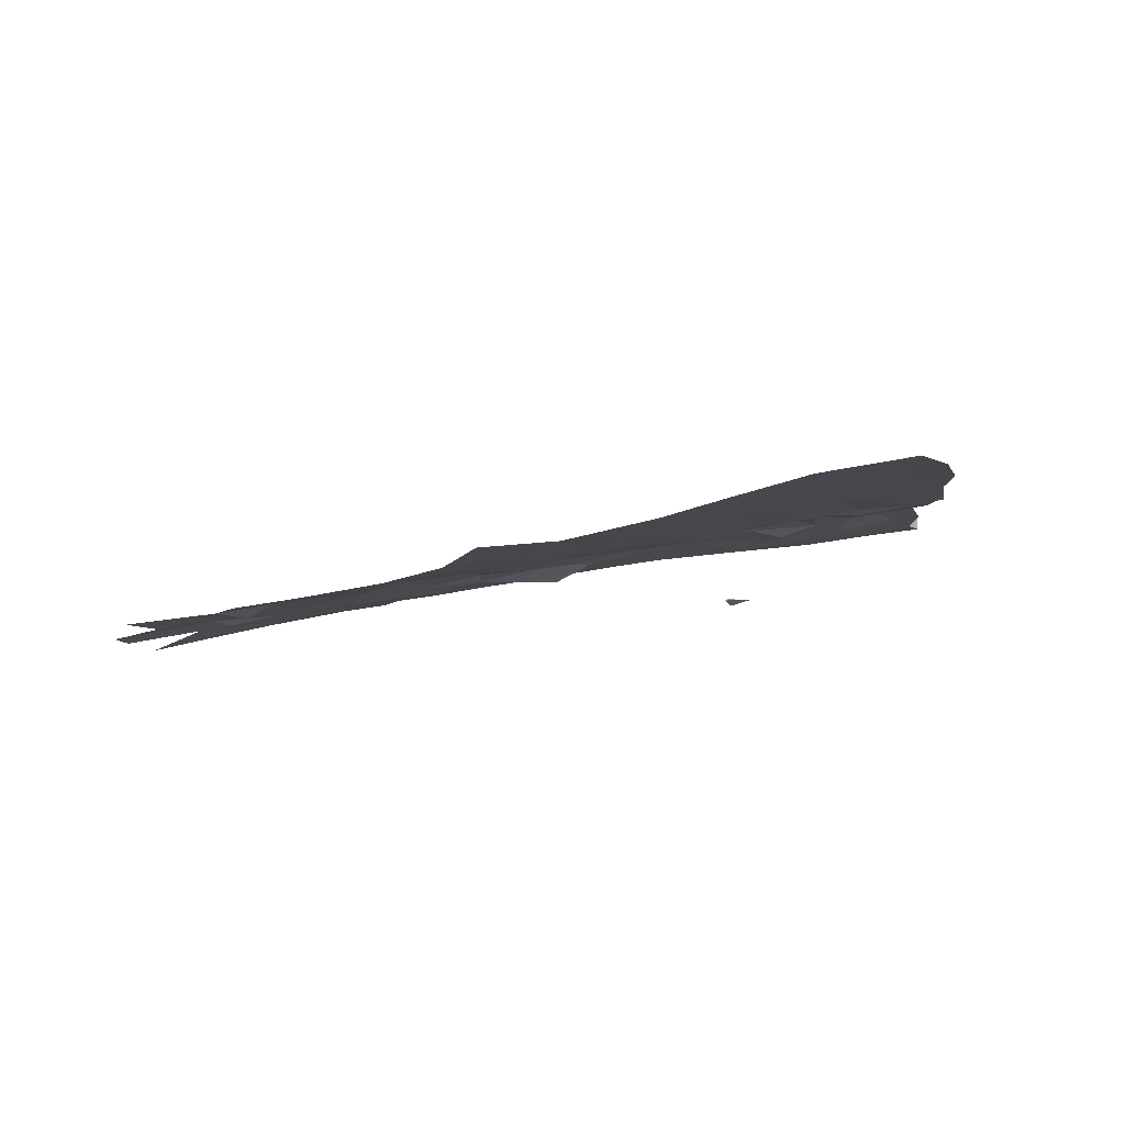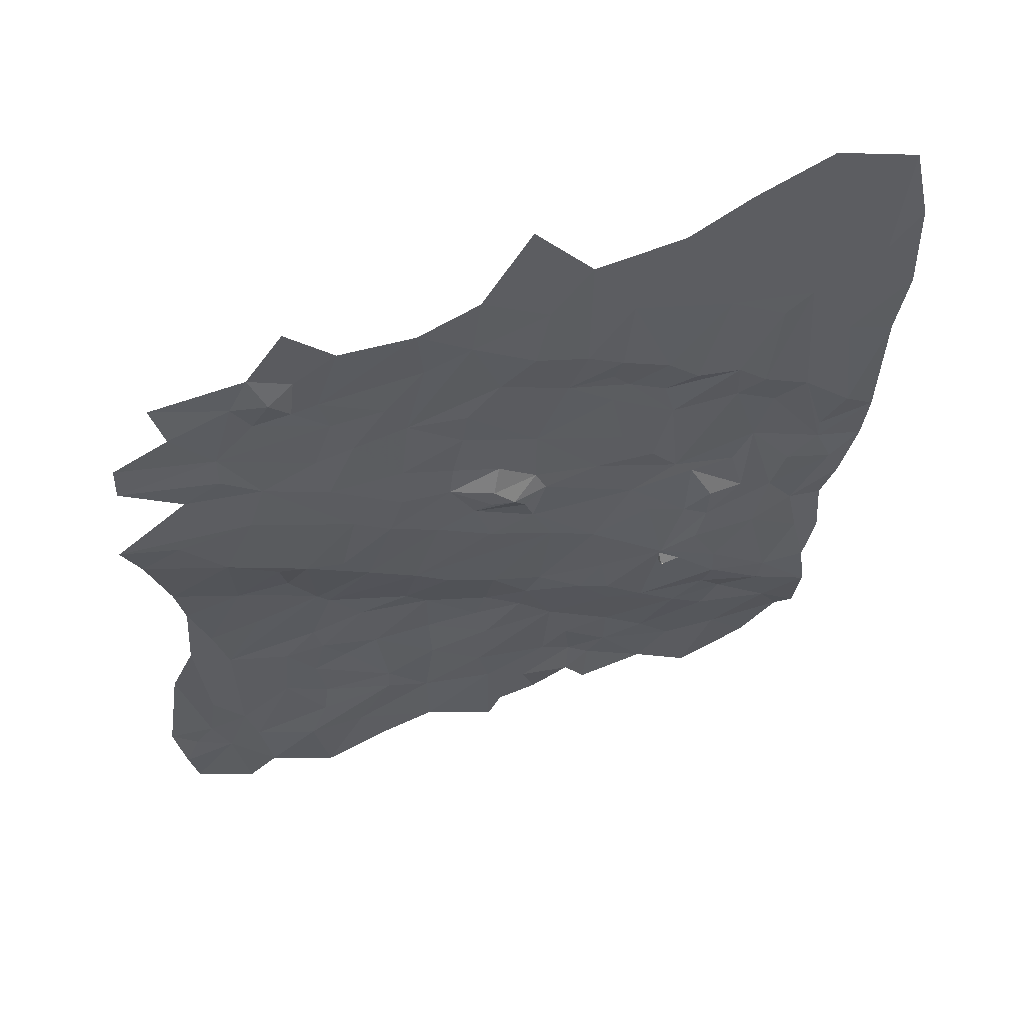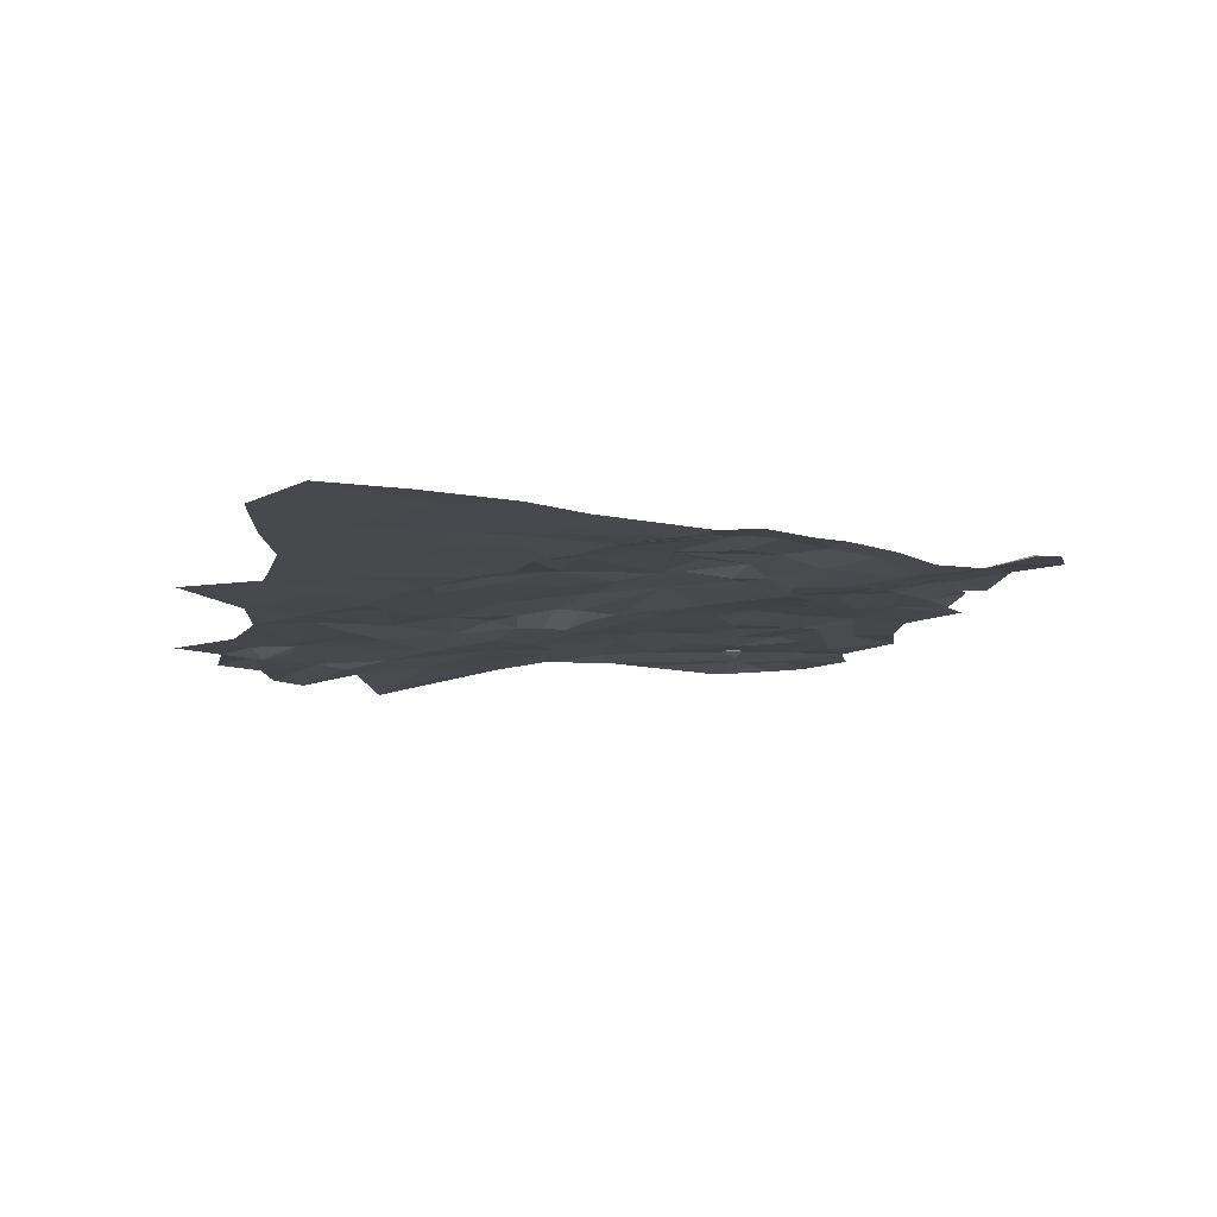
<metadata>
{"format":"obj","ext":"obj","renderer":"f3d","projection":"perspective","resolution":1024,"background":"white","views":[{"elev":0.7,"azim":-64.0,"up":"+Z"},{"elev":-35.9,"azim":-76.5,"up":"+Z"},{"elev":-0.1,"azim":-15.1,"up":"+Z"}]}
</metadata>
<code>
v -269.2 -595.1 200
v -267.7 -594.8 200.1
v -267.9 -596.9 200
v -267.9 -595.1 199.5
v -287.7 -606.8 207
v -285.3 -608.9 207.4
v -283.8 -605.9 207.4
v -259.6 -610.6 207.8
v -255.8 -608.4 206.9
v -260.5 -608.3 207.5
v -280.5 -584.8 203.4
v -278.8 -582.3 201.7
v -280.7 -580.6 201.8
v -302.4 -564.3 198.9
v -299.4 -565.5 200.2
v -299.5 -561.8 199.4
v -247 -577.8 204.9
v -249.3 -581 205.1
v -244.9 -580.4 205.8
v -269.5 -604 207
v -266.8 -599.9 205.9
v -270.1 -600.9 205.9
v -252.9 -598.8 206.3
v -250 -596.3 206.2
v -252.3 -593.7 205.5
v -280.7 -580.6 201.8
v -281.9 -576.3 201.8
v -283.1 -581.7 202.9
v -291.8 -565.5 200
v -296.3 -568.4 200.7
v -292.3 -569.5 200.7
v -242.8 -574.6 204.3
v -239.2 -575 205
v -239.5 -571.1 203.7
v -293.6 -596.4 205.2
v -291.4 -595.1 205.5
v -291.7 -590.7 204.7
v -258.6 -555.8 201.1
v -254.8 -553.9 200.8
v -258.9 -551.9 200.2
v -255.8 -557.6 201.6
v -258.6 -555.8 201.1
v -257.2 -561.5 202
v -266.8 -599.9 205.9
v -263.6 -604.2 206.6
v -264.1 -598.2 205.2
v -269.2 -569.3 201.2
v -266.8 -572.1 201.8
v -264 -566.8 202.5
v -296.3 -568.4 200.7
v -299.8 -568.2 200.5
v -296.3 -573.8 201.5
v -253.8 -603.2 206
v -249.1 -603.1 206.8
v -252.9 -598.8 206.3
v -264.7 -608.5 208.1
v -270 -613.3 208.7
v -267.4 -613.8 208.7
v -277 -618.4 209.2
v -273.3 -612.6 208.9
v -275.4 -613 208.9
v -249.4 -540 198.1
v -254.1 -541.8 198.2
v -249.5 -543.9 199.1
v -295.6 -593.4 204.6
v -291.7 -590.7 204.7
v -297.5 -588.8 203.7
v -247.1 -589.1 206.3
v -243.8 -591.4 206.9
v -245.9 -584.6 205.8
v -299.9 -578.6 202.3
v -292.6 -574.9 202.1
v -296.3 -573.8 201.5
v -271.8 -609.2 207.9
v -276.7 -606.4 207.8
v -273.3 -612.6 208.9
v -255.2 -590.6 204.8
v -255 -597.4 205.6
v -252.3 -593.7 205.5
v -288.5 -579.4 202.8
v -284.4 -577.3 202.5
v -286.7 -572.8 201.3
v -247 -577.8 204.9
v -242.8 -574.6 204.3
v -244.8 -570.9 203.6
v -261.3 -555.6 201.2
v -266.7 -559 201.4
v -262.8 -561.5 202
v -297.8 -622.5 210.7
v -300.8 -626.1 211.5
v -292.6 -624.2 210.8
v -256.8 -567.2 203.3
v -252.2 -566.5 202.9
v -257.2 -561.5 202
v -252.3 -593.7 205.5
v -247.1 -589.1 206.3
v -250.1 -585.7 205.7
v -252.2 -566.5 202.9
v -246.1 -564.1 202.6
v -250.5 -561 201.7
v -302.8 -591.4 204.5
v -297.5 -588.8 203.7
v -301.4 -583.6 203
v -276.7 -606.4 207.8
v -273.6 -603.8 207.4
v -275.2 -598.2 206.3
v -304.1 -614.2 209.2
v -302 -609.1 208.1
v -309.1 -611.5 208.9
v -244.6 -596.8 207.2
v -237.3 -592 207.3
v -243.8 -591.4 206.9
v -276.7 -606.4 207.8
v -268.1 -606.8 207.6
v -269.5 -604 207
v -273.5 -593.3 205.2
v -273.8 -599.5 206.4
v -268.2 -597.8 205.7
v -253.1 -550 199.8
v -250.2 -553.8 200.8
v -247.4 -552.7 200.3
v -254.8 -553.9 200.8
v -296.9 -607.5 207.5
v -302 -609.1 208.1
v -295 -615 209
v -248.3 -560.4 201.5
v -246.1 -564.1 202.6
v -243.3 -555.7 200.9
v -263.6 -604.2 206.6
v -256.1 -604.2 206
v -260.1 -599.5 205.3
v -287.7 -606.8 207
v -296.9 -607.5 207.5
v -293.5 -612.1 208.3
v -264.7 -576.5 202.6
v -259.9 -574.5 203.8
v -266.8 -572.1 201.8
v -260.4 -579.1 203.5
v -278.5 -585.4 203.3
v -273.5 -593.3 205.2
v -274.7 -583.2 203
v -291.8 -580.7 202.8
v -294.8 -584.7 203.5
v -291.7 -590.7 204.7
v -278.9 -616.2 208.6
v -288.8 -617.7 209.3
v -287.1 -621.6 210.1
v -243.4 -582.2 206
v -240.3 -587.5 206.7
v -239.7 -580.9 205.2
v -245.9 -584.6 205.8
v -303.8 -567.1 200.1
v -305.9 -571.9 200.9
v -299.8 -568.2 200.5
v -310.6 -568.3 200.1
v -253.5 -573 203.7
v -257.1 -572.6 203.9
v -257.3 -577.6 204.2
v -256.8 -567.2 203.3
v -261.8 -568.4 203.1
v -257.2 -561.5 202
v -262.8 -561.5 202
v -240.7 -563.1 202.1
v -246.1 -564.1 202.6
v -244.8 -570.9 203.6
v -282.8 -612.7 208.2
v -273.3 -612.6 208.9
v -281.3 -609.2 208.1
v -245.7 -544.3 199.1
v -240.2 -544.3 198.9
v -245.6 -541 198.2
v -243.8 -550.1 199.5
v -263 -594.3 204.5
v -257.4 -598.9 205.1
v -255.2 -590.6 204.8
v -254 -580.3 204.8
v -248.6 -570.9 203.5
v -253.5 -573 203.7
v -283.8 -605.9 207.4
v -275.2 -598.2 206.3
v -283.8 -599.5 206.4
v -306.8 -605 207.4
v -300.3 -598.9 205.9
v -306.6 -596.4 205.7
v -267.9 -595.1 199.5
v -267.9 -596.9 200
v -267.7 -594.8 200.1
v -269.2 -595.1 200
v -268.7 -588.2 203.7
v -270 -594.3 205.1
v -263 -594.3 204.5
v -273.5 -593.3 205.2
v -268 -558.2 201.2
v -261 -546.2 199.2
v -266.7 -551.3 200
v -311.1 -619.3 210.6
v -307.8 -626.3 212
v -297.8 -622.5 210.7
v -285.9 -549.7 196.4
v -284 -545.2 196
v -288.2 -544.4 195.1
v -276.5 -545.5 197.5
v -272.8 -551.2 199.2
v -271.8 -545.2 198.2
v -280.4 -552.8 197.4
v -286.1 -557.2 198
v -287.4 -599.4 206.4
v -291.4 -600.5 205.9
v -288.7 -602.8 206.3
v -296.9 -607.5 207.5
v -300.3 -598.9 205.9
v -293.6 -596.4 205.2
v -291.4 -595.1 205.5
v -289.4 -596.2 205.9
v -283.8 -599.5 206.4
v -287.7 -606.8 207
v -283.8 -605.9 207.4
v -288.1 -594.3 205.4
v -282.2 -594 205.3
v -278.4 -596.4 205.7
v -278.8 -590.8 204.8
v -285.6 -586.1 204
v -280.5 -584.8 203.4
v -291.7 -590.7 204.7
v -291.8 -580.7 202.8
v -288.5 -579.4 202.8
v -295.6 -593.4 204.6
v -291.7 -590.7 204.7
v -306.6 -596.4 205.7
v -302.8 -591.4 204.5
v -297.5 -588.8 203.7
v -282.8 -571.7 200.7
v -279.1 -569.5 200.4
v -281.5 -566.3 199.8
v -269.2 -569.3 201.2
v -264.7 -576.5 202.6
v -266.8 -572.1 201.8
v -259.7 -584.8 203.8
v -258.4 -587.6 204.1
v -255.6 -587.1 204.6
v -255.2 -590.6 204.8
v -263 -594.3 204.5
v -262.6 -587.8 204
v -262.9 -581.1 203.4
v -260.4 -579.1 203.5
v -254 -580.3 204.8
v -250.1 -585.7 205.7
v -252.3 -593.7 205.5
v -257.3 -577.6 204.2
v -253.5 -573 203.7
v -259.9 -574.5 203.8
v -257.1 -572.6 203.9
v -261.8 -568.4 203.1
v -256.8 -567.2 203.3
v -257.2 -561.5 202
v -266.8 -572.1 201.8
v -264 -566.8 202.5
v -262.8 -561.5 202
v -266.7 -559 201.4
v -272.2 -565.1 200.4
v -276.7 -573.8 201.2
v -277.9 -577.9 202
v -281.9 -576.3 201.8
v -286.7 -572.8 201.3
v -284.4 -577.3 202.5
v -283.1 -581.7 202.9
v -288.5 -579.4 202.8
v -285.6 -586.1 204
v -280.5 -584.8 203.4
v -280.7 -580.6 201.8
v -278.8 -579.9 201.8
v -280.7 -580.6 201.8
v -278.8 -582.3 201.7
v -277.3 -583 202.4
v -278.5 -585.4 203.3
v -274.7 -583.2 203
v -273.7 -578.5 202
v -271 -584.3 203.1
v -268.7 -588.2 203.7
v -273.5 -593.3 205.2
v -272.8 -551.2 199.2
v -266.7 -551.3 200
v -266 -545.8 198.9
v -286.1 -557.2 198
v -285.9 -549.7 196.4
v -288.2 -544.4 195.1
v -272.8 -551.2 199.2
v -272.6 -556.5 200.1
v -271 -554.3 200
v -280.4 -552.8 197.4
v -276.8 -556.9 198.7
v -272.8 -551.2 199.2
v -286.1 -557.2 198
v -276.2 -559.8 199
v -280.4 -552.8 197.4
v -275.2 -563.3 199.7
v -281.5 -566.3 199.8
v -279.1 -569.5 200.4
v -291.8 -565.5 200
v -287.4 -565.7 199.6
v -290.3 -559.7 198.7
v -287.4 -565.7 199.6
v -282.8 -571.7 200.7
v -281.5 -566.3 199.8
v -286.7 -572.8 201.3
v -245.1 -535.7 197
v -247.7 -537.7 197.7
v -245.6 -541 198.2
v -251 -535.9 196.7
v -249.4 -540 198.1
v -302.5 -560.6 199.1
v -302.4 -564.3 198.9
v -299.5 -561.8 199.4
v -296.3 -557.1 198.4
v -296.3 -568.4 200.7
v -299.4 -565.5 200.2
v -299.8 -568.2 200.5
v -303.8 -567.1 200.1
v -305.9 -563.3 199.4
v -305.1 -553.4 198.3
v -301.1 -554 197.8
v -299.1 -547.9 196.7
v -296.1 -547.2 196.2
v -293.6 -556.6 197.8
v -310.6 -568.3 200.1
v -305.2 -579.3 202.1
v -299.8 -568.2 200.5
v -305.9 -571.9 200.9
v -299.9 -578.6 202.3
v -296.3 -573.8 201.5
v -296.3 -573.8 201.5
v -292.3 -569.5 200.7
v -296.3 -568.4 200.7
v -292.6 -574.9 202.1
v -287.4 -565.7 199.6
v -291.8 -565.5 200
v -286.7 -572.8 201.3
v -288.5 -579.4 202.8
v -291.8 -580.7 202.8
v -294.8 -584.7 203.5
v -297.5 -588.8 203.7
v -291.7 -590.7 204.7
v -301.4 -583.6 203
v -306.8 -585.8 203.5
v -302.8 -591.4 204.5
v -313 -592.2 205.1
v -306.6 -596.4 205.7
v -307.8 -626.3 212
v -300.8 -626.1 211.5
v -297.8 -622.5 210.7
v -306.8 -605 207.4
v -296.9 -607.5 207.5
v -300.3 -598.9 205.9
v -302 -609.1 208.1
v -309.1 -611.5 208.9
v -304.1 -614.2 209.2
v -295 -615 209
v -302 -609.1 208.1
v -293.5 -612.1 208.3
v -296.9 -607.5 207.5
v -285.3 -608.9 207.4
v -287.7 -606.8 207
v -283.8 -605.9 207.4
v -276.7 -606.4 207.8
v -275.2 -598.2 206.3
v -281.3 -609.2 208.1
v -273.3 -612.6 208.9
v -282.8 -612.7 208.2
v -275.4 -613 208.9
v -273.3 -612.6 208.9
v -277 -618.4 209.2
v -278.9 -616.2 208.6
v -287.1 -621.6 210.1
v -288.8 -617.7 209.3
v -292.6 -624.2 210.8
v -287.1 -621.6 210.1
v -297.8 -622.5 210.7
v -311.1 -619.3 210.6
v -309.1 -611.5 208.9
v -245.6 -541 198.2
v -241.4 -535.7 197.2
v -245.1 -535.7 197
v -238.5 -541 198.1
v -240.2 -544.3 198.9
v -240.7 -563.1 202.1
v -243.3 -555.7 200.9
v -246.1 -564.1 202.6
v -248.3 -560.4 201.5
v -250.5 -561 201.7
v -246.1 -564.1 202.6
v -257.2 -561.5 202
v -252.2 -566.5 202.9
v -255.8 -557.6 201.6
v -254.8 -553.9 200.8
v -258.6 -555.8 201.1
v -250.2 -553.8 200.8
v -247.4 -552.7 200.3
v -253.1 -550 199.8
v -258.9 -551.9 200.2
v -254.8 -553.9 200.8
v -258.6 -555.8 201.1
v -262.8 -561.5 202
v -257.2 -561.5 202
v -261.3 -555.6 201.2
v -272.2 -565.1 200.4
v -275.2 -563.3 199.7
v -279.1 -569.5 200.4
v -281.5 -566.3 199.8
v -290.3 -559.7 198.7
v -287.4 -565.7 199.6
v -291.8 -565.5 200
v -296.3 -557.1 198.4
v -296.3 -568.4 200.7
v -293.6 -556.6 197.8
v -291.9 -552.4 197.3
v -296.1 -547.2 196.2
v -286.1 -557.2 198
v -288.2 -544.4 195.1
v -276.2 -559.8 199
v -276.8 -556.9 198.7
v -280.4 -552.8 197.4
v -272.6 -556.5 200.1
v -272.8 -551.2 199.2
v -271 -554.3 200
v -266.7 -551.3 200
v -272.8 -551.2 199.2
v -268 -558.2 201.2
v -266.7 -559 201.4
v -261 -546.2 199.2
v -266 -545.8 198.9
v -266.7 -551.3 200
v -271.8 -545.2 198.2
v -272.8 -551.2 199.2
v -264.6 -543 198.1
v -260.2 -539.6 197.6
v -249.4 -540 198.1
v -251 -535.9 196.7
v -254.1 -541.8 198.2
v -249.5 -543.9 199.1
v -249.4 -540 198.1
v -245.6 -541 198.2
v -247.7 -537.7 197.7
v -245.7 -544.3 199.1
v -243.8 -550.1 199.5
v -236.7 -550 200.1
v -240.2 -544.3 198.9
v -239.4 -557.1 201
v -239.5 -571.1 203.7
v -244.8 -570.9 203.6
v -242.8 -574.6 204.3
v -237.3 -569.2 203.2
v -240.7 -563.1 202.1
v -260.5 -608.3 207.5
v -264.2 -611.5 208.6
v -259.6 -610.6 207.8
v -264.7 -608.5 208.1
v -267.4 -613.8 208.7
v -270 -613.3 208.7
v -272.4 -616.8 209.3
v -267.4 -613.8 208.7
v -273.3 -612.6 208.9
v -277 -618.4 209.2
v -271.8 -609.2 207.9
v -268.1 -606.8 207.6
v -276.7 -606.4 207.8
v -266.8 -599.9 205.9
v -269.5 -604 207
v -263.6 -604.2 206.6
v -256.1 -604.2 206
v -255.8 -608.4 206.9
v -251.4 -607.9 206.6
v -260.1 -599.5 205.3
v -264.1 -598.2 205.2
v -263.6 -604.2 206.6
v -269.5 -604 207
v -273.6 -603.8 207.4
v -276.7 -606.4 207.8
v -275.2 -598.2 206.3
v -278.4 -596.4 205.7
v -283.8 -599.5 206.4
v -278.8 -590.8 204.8
v -280.5 -584.8 203.4
v -278.5 -585.4 203.3
v -278.8 -582.3 201.7
v -273.5 -593.3 205.2
v -273.8 -599.5 206.4
v -270.1 -600.9 205.9
v -268.2 -597.8 205.7
v -266.8 -599.9 205.9
v -270 -594.3 205.1
v -273.5 -593.3 205.2
v -263 -594.3 204.5
v -257.4 -598.9 205.1
v -255 -597.4 205.6
v -255.2 -590.6 204.8
v -252.9 -598.8 206.3
v -252.3 -593.7 205.5
v -253.8 -603.2 206
v -249.1 -603.1 206.8
v -245.9 -606 207.7
v -245.7 -604.1 207.8
v -250 -596.3 206.2
v -252.9 -598.8 206.3
v -247.1 -589.1 206.3
v -252.3 -593.7 205.5
v -243.8 -591.4 206.9
v -244.6 -596.8 207.2
v -241.1 -599.5 207.9
v -237.3 -592 207.3
v -243.8 -591.4 206.9
v -240.3 -587.5 206.7
v -245.9 -584.6 205.8
v -237.3 -592 207.3
v -245.9 -584.6 205.8
v -250.1 -585.7 205.7
v -247.1 -589.1 206.3
v -253.5 -573 203.7
v -252.2 -566.5 202.9
v -256.8 -567.2 203.3
v -248.6 -570.9 203.5
v -246.1 -564.1 202.6
v -244.8 -570.9 203.6
v -247 -577.8 204.9
v -254 -580.3 204.8
v -249.3 -581 205.1
v -244.9 -580.4 205.8
v -243.4 -582.2 206
v -242.8 -574.6 204.3
v -247 -577.8 204.9
v -241.9 -579.4 205.1
v -239.2 -575 205
v -239.7 -580.9 205.2
f 3 1 2
f 1 4 2
f 7 5 6
f 10 8 9
f 13 11 12
f 16 14 15
f 19 17 18
f 22 20 21
f 25 23 24
f 28 26 27
f 31 29 30
f 34 32 33
f 37 35 36
f 40 38 39
f 43 41 42
f 46 44 45
f 49 47 48
f 52 50 51
f 55 53 54
f 58 56 57
f 61 59 60
f 64 62 63
f 67 65 66
f 70 68 69
f 73 71 72
f 76 74 75
f 79 77 78
f 82 80 81
f 85 83 84
f 88 86 87
f 91 89 90
f 94 92 93
f 97 95 96
f 100 98 99
f 103 101 102
f 106 104 105
f 109 107 108
f 112 110 111
f 115 113 114
f 118 116 117
f 121 119 120
f 119 122 120
f 125 123 124
f 128 126 127
f 131 129 130
f 134 132 133
f 137 135 136
f 135 138 136
f 141 139 140
f 144 142 143
f 147 145 146
f 150 148 149
f 148 151 149
f 154 152 153
f 152 155 153
f 158 156 157
f 156 159 157
f 162 160 161
f 165 163 164
f 168 166 167
f 171 169 170
f 169 172 170
f 175 173 174
f 178 176 177
f 181 179 180
f 184 182 183
f 187 185 186
f 186 185 188
f 191 189 190
f 190 189 192
f 195 193 194
f 198 196 197
f 201 199 200
f 204 202 203
f 203 202 205
f 202 200 205
f 200 199 205
f 199 206 205
f 209 207 208
f 207 214 208
f 231 230 227
f 230 229 227
f 229 211 227
f 228 227 212
f 227 211 212
f 211 208 212
f 212 208 213
f 208 214 213
f 213 214 224
f 214 218 224
f 226 225 222
f 225 224 222
f 224 218 222
f 218 219 222
f 223 222 221
f 222 219 221
f 221 219 220
f 220 219 215
f 219 218 215
f 218 214 215
f 214 207 215
f 217 215 216
f 215 207 216
f 207 209 216
f 216 209 210
f 209 208 210
f 208 211 210
f 234 232 233
f 237 235 236
f 240 238 239
f 239 238 243
f 243 238 244
f 238 245 244
f 245 236 244
f 244 236 278
f 236 235 278
f 278 235 277
f 235 261 277
f 277 261 262
f 262 261 233
f 233 261 260
f 261 235 260
f 260 235 259
f 235 257 259
f 259 257 258
f 258 257 253
f 257 256 253
f 256 251 253
f 255 253 254
f 254 253 252
f 253 251 252
f 252 251 249
f 251 245 249
f 250 249 246
f 249 245 246
f 245 238 246
f 238 240 246
f 246 240 247
f 247 240 248
f 248 240 241
f 240 239 241
f 241 239 242
f 239 243 242
f 242 243 279
f 243 244 279
f 244 278 279
f 280 279 276
f 279 278 276
f 278 277 276
f 277 262 276
f 262 274 276
f 276 274 275
f 275 274 273
f 274 262 273
f 262 271 273
f 273 271 272
f 272 271 263
f 271 262 263
f 262 233 263
f 233 232 263
f 232 264 263
f 264 265 263
f 263 265 266
f 265 267 266
f 267 268 266
f 270 266 269
f 266 268 269
f 283 281 282
f 286 284 285
f 289 287 288
f 292 290 291
f 295 293 294
f 298 296 297
f 301 299 300
f 304 302 303
f 302 305 303
f 308 306 307
f 310 307 309
f 307 306 309
f 313 311 312
f 312 311 319
f 319 311 320
f 320 311 321
f 324 323 314
f 323 322 314
f 322 321 314
f 321 311 314
f 311 313 314
f 314 313 315
f 313 316 315
f 315 316 317
f 317 316 318
f 316 312 318
f 312 319 318
f 319 325 318
f 328 326 327
f 330 327 329
f 327 326 329
f 333 331 332
f 331 334 332
f 336 332 335
f 335 332 337
f 332 334 337
f 337 334 338
f 338 334 339
f 339 334 340
f 342 340 341
f 341 340 343
f 340 334 343
f 334 329 343
f 329 326 343
f 326 344 343
f 343 344 345
f 344 346 345
f 346 347 345
f 350 348 349
f 353 351 352
f 352 351 354
f 351 355 354
f 358 356 357
f 360 357 359
f 362 359 361
f 359 357 361
f 365 363 364
f 367 364 366
f 364 363 366
f 363 361 366
f 366 361 368
f 361 357 368
f 370 368 369
f 373 371 372
f 371 369 372
f 369 368 372
f 368 357 372
f 372 357 374
f 376 374 375
f 375 374 377
f 374 357 377
f 357 356 377
f 377 356 378
f 356 379 378
f 382 380 381
f 381 380 383
f 380 384 383
f 387 385 386
f 390 388 389
f 392 389 391
f 391 389 393
f 395 393 394
f 393 389 394
f 394 389 396
f 389 388 396
f 396 388 397
f 400 398 399
f 403 401 402
f 402 401 404
f 401 399 404
f 407 405 406
f 410 408 409
f 413 411 412
f 411 409 412
f 412 409 414
f 416 414 415
f 414 409 415
f 418 415 417
f 415 409 417
f 409 408 417
f 417 408 419
f 408 406 419
f 406 405 419
f 421 419 420
f 423 420 422
f 420 419 422
f 426 424 425
f 425 424 427
f 424 422 427
f 422 419 427
f 419 405 427
f 405 428 427
f 428 404 427
f 427 404 429
f 404 399 429
f 399 398 429
f 431 429 430
f 433 430 432
f 432 430 434
f 430 429 434
f 437 435 436
f 436 435 438
f 435 434 438
f 434 429 438
f 438 429 439
f 429 398 439
f 442 440 441
f 440 439 441
f 441 439 443
f 439 398 443
f 398 397 443
f 443 397 444
f 397 388 444
f 388 386 444
f 446 444 445
f 444 386 445
f 445 386 447
f 386 385 447
f 450 448 449
f 452 449 451
f 449 448 451
f 455 453 454
f 457 454 456
f 454 453 456
f 460 458 459
f 462 459 461
f 459 458 461
f 461 458 463
f 465 463 464
f 463 458 464
f 458 456 464
f 467 464 466
f 466 464 468
f 464 456 468
f 456 453 468
f 468 453 469
f 453 470 469
f 470 471 469
f 474 472 473
f 477 475 476
f 480 478 479
f 479 478 481
f 484 482 483
f 482 481 483
f 483 481 485
f 481 478 485
f 485 478 486
f 478 476 486
f 476 475 486
f 475 487 486
f 486 487 488
f 487 489 488
f 491 488 490
f 490 488 492
f 488 489 492
f 489 473 492
f 473 472 492
f 492 472 493
f 472 469 493
f 495 493 494
f 497 494 496
f 496 494 498
f 494 493 498
f 493 469 498
f 469 471 498
f 498 471 499
f 471 500 499
f 500 501 499
f 503 499 502
f 505 502 504
f 504 502 506
f 506 502 507
f 502 499 507
f 499 501 507
f 501 508 507
f 507 508 509
f 512 510 511
f 511 510 513
f 516 514 515
f 519 517 518
f 517 520 518
f 518 520 521
f 521 520 522
f 522 520 523
f 520 524 523
f 523 524 525
f 524 515 525
f 515 514 525
f 525 514 526
f 514 527 526
f 529 526 528
f 531 528 530
f 528 526 530
f 526 527 530
f 530 527 532

</code>
